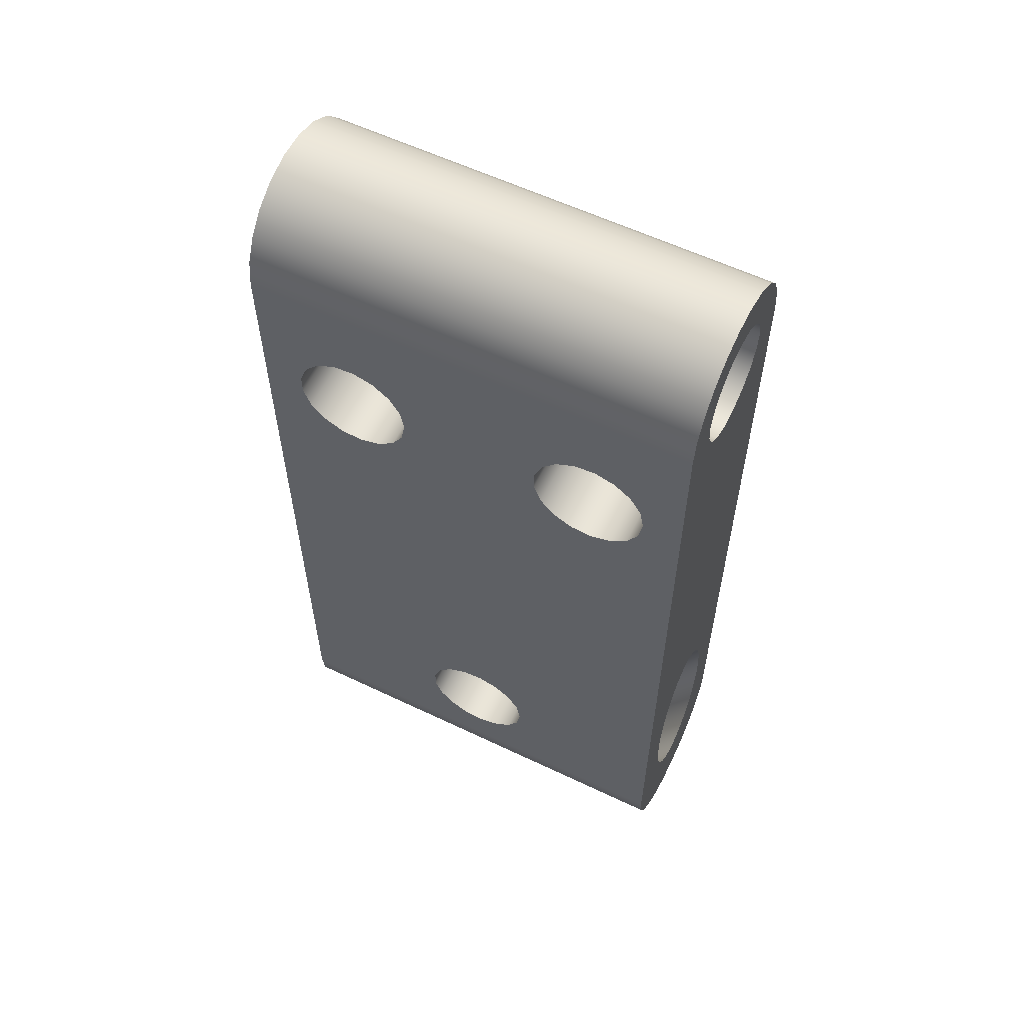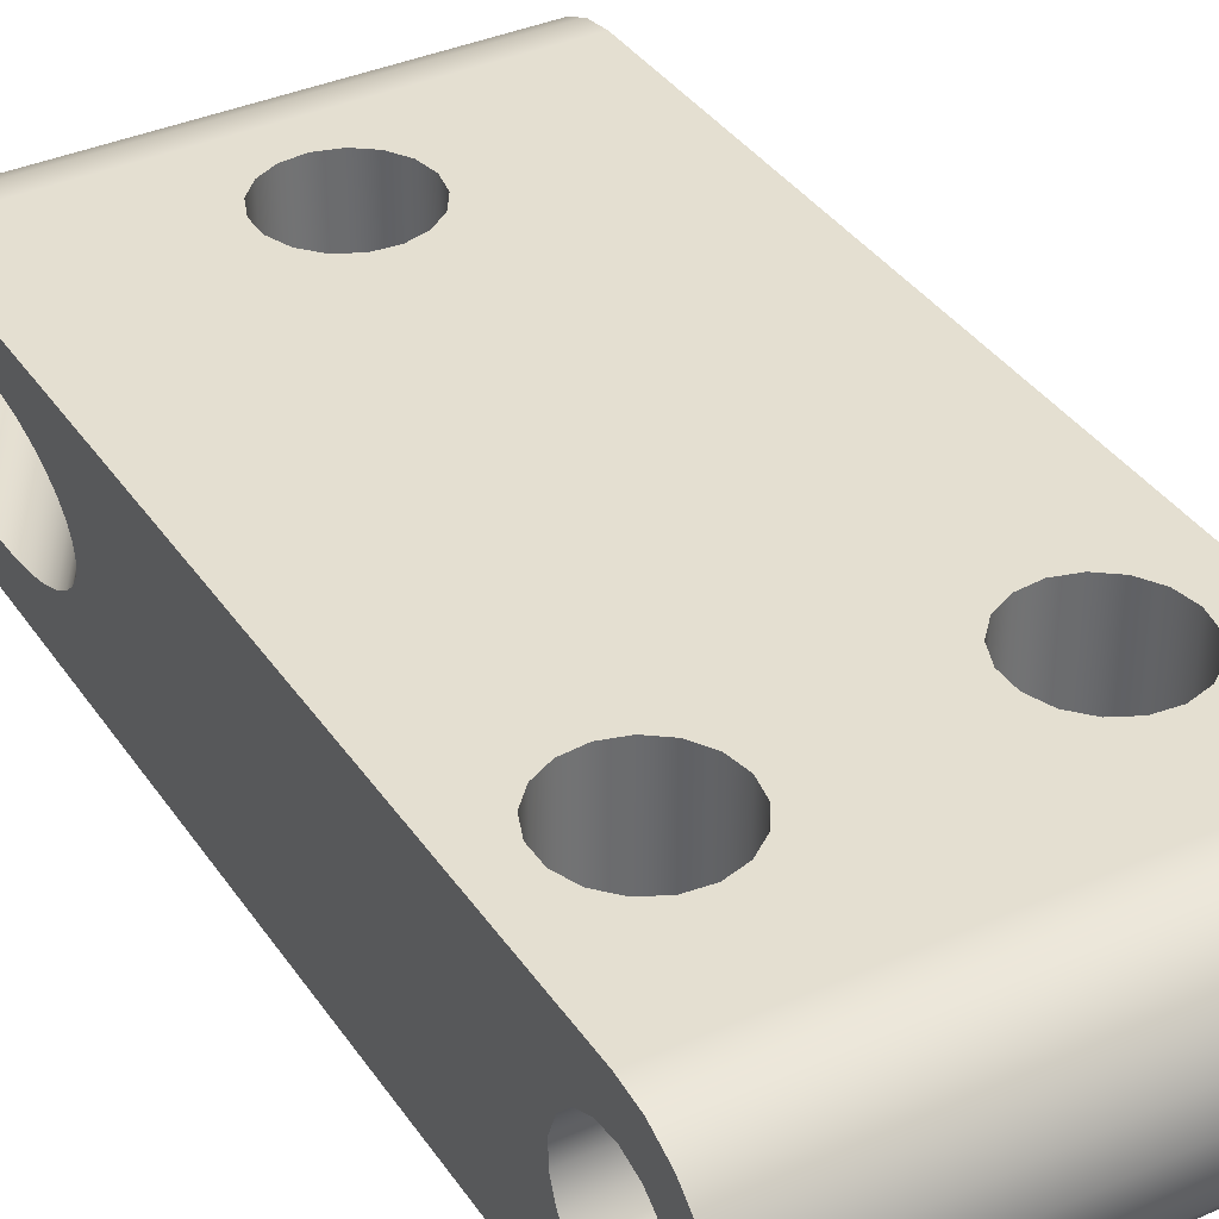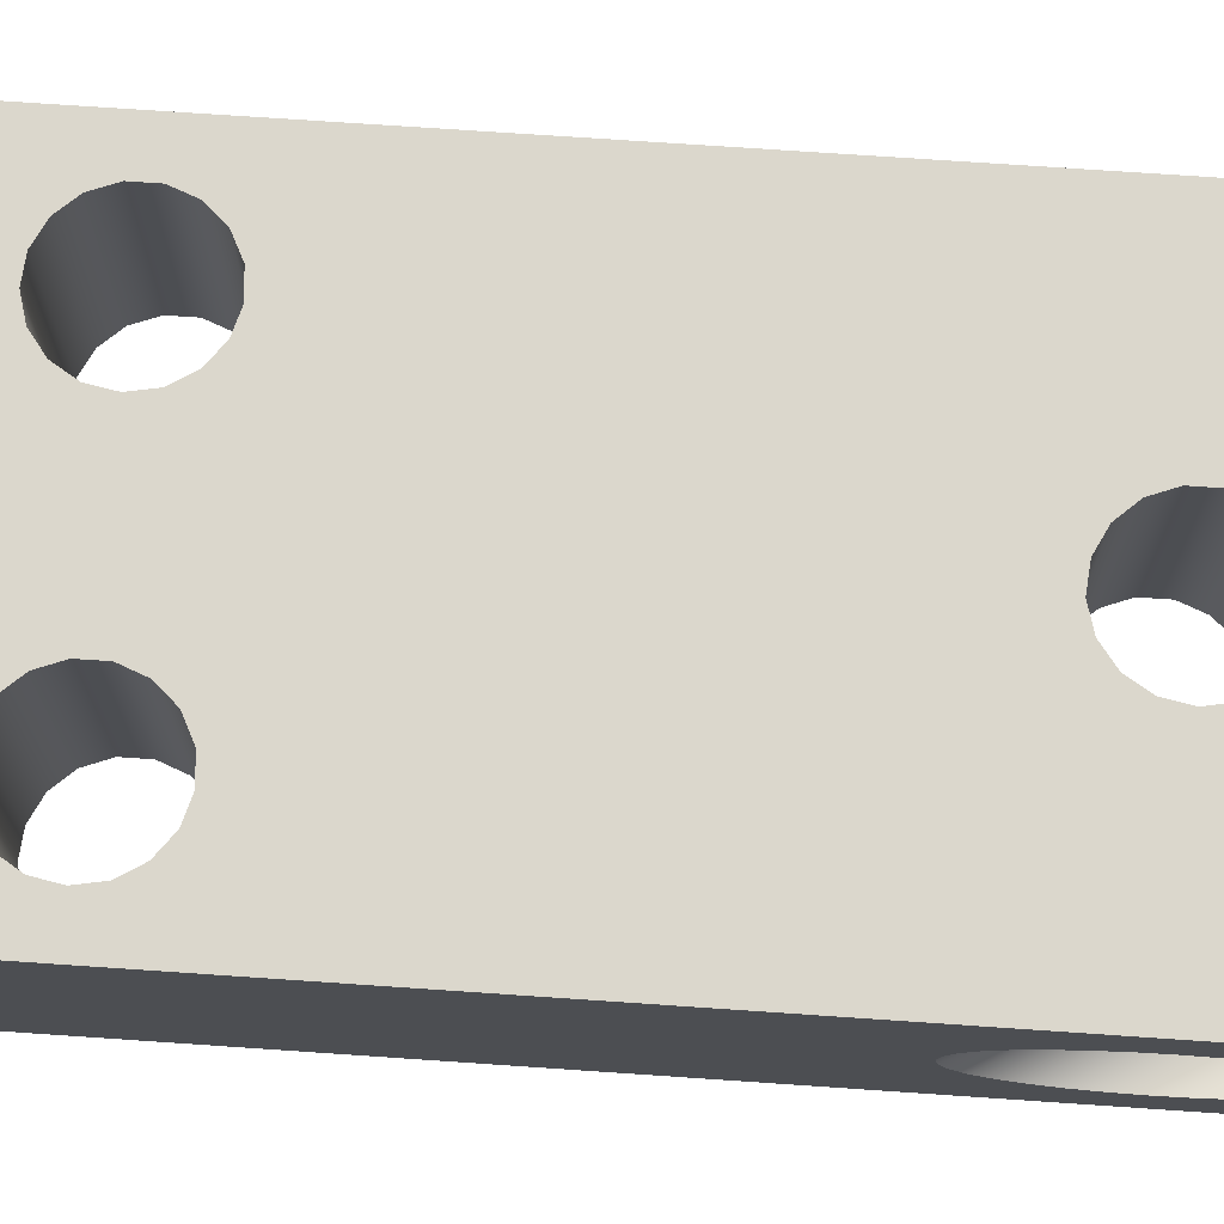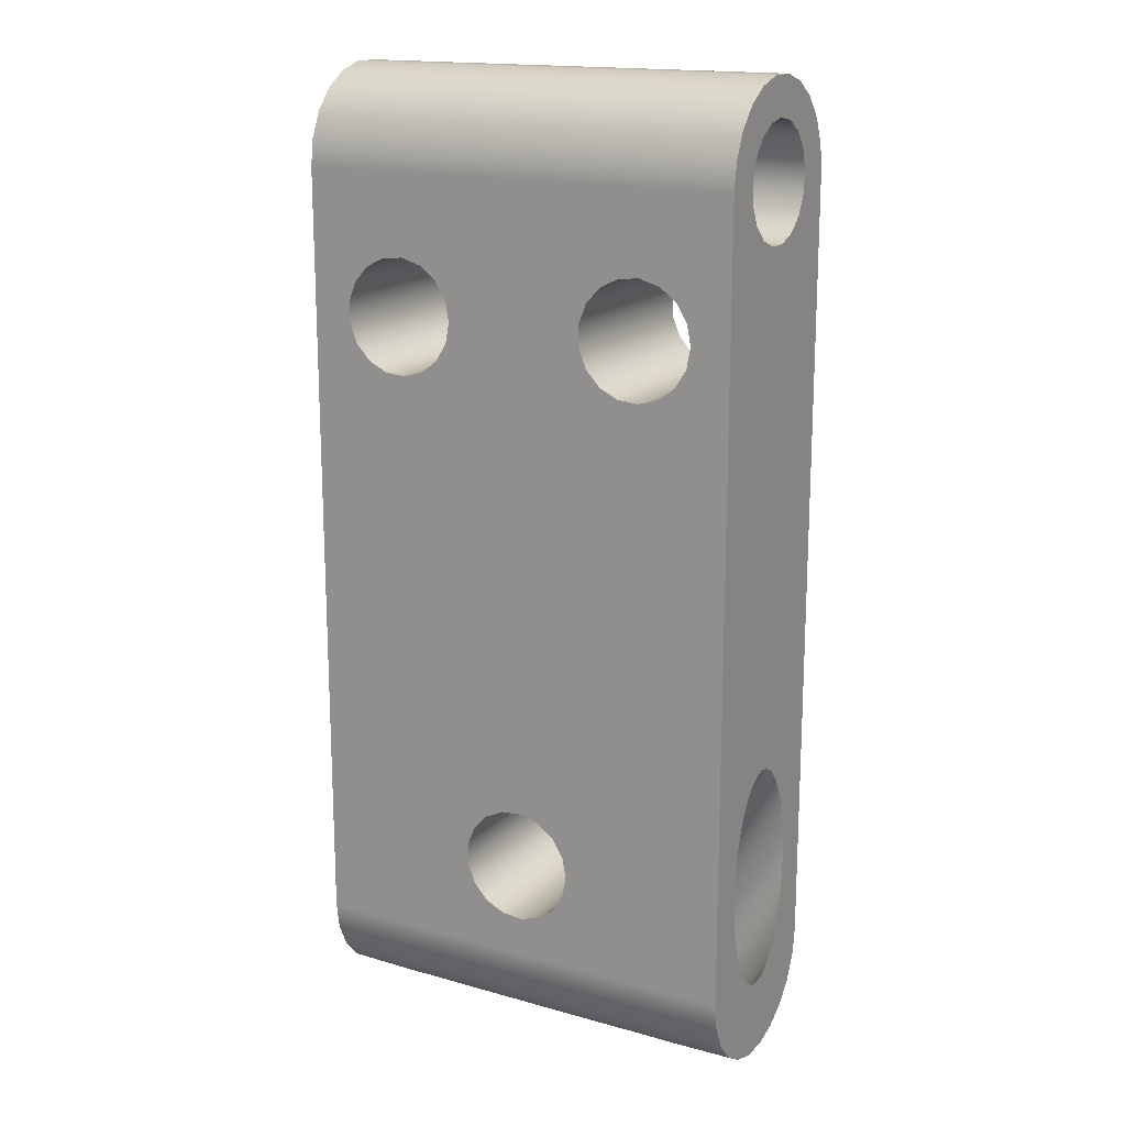
<metadata>
{"format":"obj","ext":"obj","renderer":"f3d","projection":"perspective","resolution":1024,"background":"white","views":[{"elev":59.0,"azim":26.2,"up":"+Z"},{"elev":36.8,"azim":-30.0,"up":"+Y"},{"elev":73.3,"azim":93.9,"up":"+Y"},{"elev":16.7,"azim":29.6,"up":"+Z"}]}
</metadata>
<code>
g Body1
v -175.1 -0 -139.8
v -175.1 8.779 -141.5
v -175.1 17.22 -146.6
v -175.1 25 -155
v -175.1 31.82 -166.1
v -175.1 37.42 -179.8
v -175.1 41.57 -195.3
v -175.1 44.14 -212.2
v -175.1 45 -229.8
v -175.1 44.14 -247.3
v -175.1 41.57 -264.2
v -175.1 37.42 -279.8
v -175.1 31.82 -293.4
v -175.1 25 -304.6
v -175.1 17.22 -312.9
v -175.1 8.779 -318.1
v -175.1 -0 -319.8
v -175.1 -8.779 -318.1
v -175.1 -17.22 -312.9
v -175.1 -25 -304.6
v -175.1 -31.82 -293.4
v -175.1 -37.42 -279.8
v -175.1 -41.57 -264.2
v -175.1 -44.14 -247.3
v -175.1 -45 -229.8
v -175.1 -44.14 -212.2
v -175.1 -41.57 -195.3
v -175.1 -37.42 -179.8
v -175.1 -31.82 -166.1
v -175.1 -25 -155
v -175.1 -17.22 -146.6
v -175.1 -8.779 -141.5
v -97.15 -45 -364.8
v -106.8 -44.16 -365.4
v -116 -41.41 -367.3
v -124.1 -36.66 -370.2
v -130.6 -30.32 -373.4
v -135.5 -22.42 -376.4
v -138.8 -13.29 -378.6
v -140.3 -3.636 -379.7
v -140.1 5.933 -379.6
v -138.2 15.54 -378.2
v -134.5 24.44 -375.7
v -129.2 31.95 -372.7
v -122.4 37.96 -369.5
v -113.9 42.25 -366.8
v -104.5 44.53 -365.2
v -94.9 44.96 -364.8
v -85.3 43.91 -365.6
v -66.63 38 -369.5
v -50.81 27.88 -374.4
v -44.23 20.96 -376.8
v -39.28 12.72 -378.7
v -36.74 3.588 -379.7
v -37.09 -5.81 -379.6
v -40.26 -14.78 -378.3
v -45.69 -22.73 -376.3
v -60.13 -34.59 -371.3
v -78.01 -42.22 -366.8
v 97.15 45 -364.8
v 106.8 44.16 -365.4
v 116 41.4 -367.3
v 124.2 36.66 -370.2
v 130.6 30.31 -373.4
v 135.5 22.41 -376.4
v 138.8 13.27 -378.6
v 140.3 3.612 -379.7
v 140.1 -5.961 -379.6
v 138.2 -15.57 -378.2
v 134.5 -24.47 -375.7
v 129.2 -31.98 -372.6
v 122.3 -37.98 -369.5
v 113.9 -42.26 -366.8
v 104.4 -44.53 -365.1
v 94.85 -44.96 -364.8
v 85.2 -43.89 -365.6
v 66.45 -37.92 -369.5
v 50.69 -27.77 -374.5
v 44.13 -20.82 -376.9
v 39.25 -12.65 -378.7
v 36.75 -3.607 -379.7
v 37.09 5.783 -379.6
v 40.25 14.76 -378.3
v 45.67 22.72 -376.3
v 60.12 34.58 -371.3
v 78 42.21 -366.8
v 175.1 -0 -139.8
v 175.1 -8.779 -141.5
v 175.1 -17.22 -146.6
v 175.1 -25 -155
v 175.1 -31.82 -166.1
v 175.1 -37.42 -179.8
v 175.1 -41.57 -195.3
v 175.1 -44.14 -212.2
v 175.1 -45 -229.8
v 175.1 -44.14 -247.3
v 175.1 -41.57 -264.2
v 175.1 -37.42 -279.8
v 175.1 -31.82 -293.4
v 175.1 -25 -304.6
v 175.1 -17.22 -312.9
v 175.1 -8.779 -318.1
v 175.1 -0 -319.8
v 175.1 8.779 -318.1
v 175.1 17.22 -312.9
v 175.1 25 -304.6
v 175.1 31.82 -293.4
v 175.1 37.42 -279.8
v 175.1 41.57 -264.2
v 175.1 44.14 -247.3
v 175.1 45 -229.8
v 175.1 44.14 -212.2
v 175.1 41.57 -195.3
v 175.1 37.42 -179.8
v 175.1 31.82 -166.1
v 175.1 25 -155
v 175.1 17.22 -146.6
v 175.1 8.779 -141.5
v 144.6 -75 197
v 141.6 -75 213.3
v 132.9 -75 227.3
v 119.7 -75 237.3
v 103.8 -75 241.8
v 87.29 -75 240.3
v 72.48 -75 232.9
v 61.34 -75 220.7
v 55.37 -75 205.3
v 55.37 -75 188.7
v 61.34 -75 173.3
v 72.48 -75 161.1
v 87.29 -75 153.7
v 103.8 -75 152.2
v 119.7 -75 156.7
v 132.9 -75 166.7
v 141.6 -75 180.7
v 144.6 75 197
v 141.6 75 180.7
v 132.9 75 166.7
v 119.7 75 156.7
v 103.8 75 152.2
v 87.29 75 153.7
v 72.48 75 161.1
v 61.34 75 173.3
v 55.37 75 188.7
v 55.37 75 205.3
v 61.34 75 220.7
v 72.48 75 232.9
v 87.29 75 240.3
v 103.8 75 241.8
v 119.7 75 237.3
v 132.9 75 227.3
v 141.6 75 213.3
v -54.6 -75 197
v -57.64 -75 213.3
v -66.34 -75 227.3
v -79.54 -75 237.3
v -95.45 -75 241.8
v -111.9 -75 240.3
v -126.7 -75 232.9
v -137.9 -75 220.7
v -143.8 -75 205.3
v -143.8 -75 188.7
v -137.9 -75 173.3
v -126.7 -75 161.1
v -111.9 -75 153.7
v -95.45 -75 152.2
v -79.54 -75 156.7
v -66.34 -75 166.7
v -57.64 -75 180.7
v -54.6 75 197
v -57.64 75 180.7
v -66.34 75 166.7
v -79.54 75 156.7
v -95.45 75 152.2
v -111.9 75 153.7
v -126.7 75 161.1
v -137.9 75 173.3
v -143.8 75 188.7
v -143.8 75 205.3
v -137.9 75 220.7
v -126.7 75 232.9
v -111.9 75 240.3
v -95.45 75 241.8
v -79.54 75 237.3
v -66.34 75 227.3
v -57.64 75 213.3
v 45 -75 -229.4
v 41.96 -75 -213.2
v 33.26 -75 -199.1
v 20.06 -75 -189.2
v 4.152 -75 -184.6
v -12.31 -75 -186.2
v -27.12 -75 -193.5
v -38.26 -75 -205.8
v -44.23 -75 -221.2
v -44.23 -75 -237.7
v -38.26 -75 -253.1
v -27.12 -75 -265.4
v -12.31 -75 -272.7
v 4.152 -75 -274.3
v 20.06 -75 -269.7
v 33.26 -75 -259.8
v 41.96 -75 -245.7
v 45 75 -229.4
v 41.96 75 -245.7
v 33.26 75 -259.8
v 20.06 75 -269.7
v 4.152 75 -274.3
v -12.31 75 -272.7
v -27.12 75 -265.4
v -38.26 75 -253.1
v -44.23 75 -237.7
v -44.23 75 -221.2
v -38.26 75 -205.8
v -27.12 75 -193.5
v -12.31 75 -186.2
v 4.152 75 -184.6
v 20.06 75 -189.2
v 33.26 75 -199.1
v 41.96 75 -213.2
v -175.1 -0 349.8
v -175.1 16.26 346.8
v -175.1 30.32 338.1
v -175.1 40.28 324.9
v -175.1 44.81 309
v -175.1 43.28 292.5
v -175.1 35.91 277.7
v -175.1 23.69 266.5
v -175.1 8.269 260.6
v -175.1 -8.269 260.6
v -175.1 -23.69 266.5
v -175.1 -35.91 277.7
v -175.1 -43.28 292.5
v -175.1 -44.81 309
v -175.1 -40.28 324.9
v -175.1 -30.32 338.1
v -175.1 -16.26 346.8
v 175.1 -0 349.8
v 175.1 -16.26 346.8
v 175.1 -30.32 338.1
v 175.1 -40.28 324.9
v 175.1 -44.81 309
v 175.1 -43.28 292.5
v 175.1 -35.91 277.7
v 175.1 -23.69 266.5
v 175.1 -8.269 260.6
v 175.1 8.269 260.6
v 175.1 23.69 266.5
v 175.1 35.91 277.7
v 175.1 43.28 292.5
v 175.1 44.81 309
v 175.1 40.28 324.9
v 175.1 30.32 338.1
v 175.1 16.26 346.8
v -175.1 -75 304.8
v -175.1 -71.96 325.9
v -175.1 -63.09 345.3
v -175.1 -49.11 361.5
v -175.1 -31.16 373
v -175.1 -10.67 379
v -175.1 10.67 379
v -175.1 31.16 373
v -175.1 49.11 361.5
v -175.1 63.09 345.3
v -175.1 71.96 325.9
v -175.1 75 304.8
v -175.1 75 -304.8
v -175.1 71.96 -325.9
v -175.1 63.09 -345.3
v -175.1 49.11 -361.5
v -175.1 31.16 -373
v -175.1 10.67 -379
v -175.1 -10.67 -379
v -175.1 -31.16 -373
v -175.1 -49.11 -361.5
v -175.1 -63.09 -345.3
v -175.1 -71.96 -325.9
v -175.1 -75 -304.8
v 175.1 75 304.8
v 175.1 75 -304.8
v 175.1 71.96 -325.9
v 175.1 63.09 -345.3
v 175.1 49.11 -361.5
v 175.1 31.16 -373
v 175.1 10.67 -379
v 175.1 -10.67 -379
v 175.1 -31.16 -373
v 175.1 -49.11 -361.5
v 175.1 -63.09 -345.3
v 175.1 -71.96 -325.9
v 175.1 -75 -304.8
v 175.1 -75 304.8
v 175.1 -71.96 325.9
v 175.1 -63.09 345.3
v 175.1 -49.11 361.5
v 175.1 -31.16 373
v 175.1 -10.67 379
v 175.1 10.67 379
v 175.1 31.16 373
v 175.1 49.11 361.5
v 175.1 63.09 345.3
v 175.1 71.96 325.9
f 2 54 1
f 1 54 55
f 1 55 32
f 32 55 56
f 32 56 31
f 31 56 57
f 31 57 30
f 30 57 29
f 29 57 58
f 29 58 28
f 28 58 59
f 28 59 27
f 27 59 26
f 26 59 33
f 26 33 25
f 25 33 24
f 24 33 34
f 24 34 23
f 23 34 35
f 23 35 22
f 22 35 36
f 22 36 21
f 21 36 37
f 21 37 20
f 20 37 38
f 20 38 19
f 19 38 39
f 19 39 18
f 18 39 40
f 18 40 17
f 17 40 41
f 17 41 16
f 16 41 42
f 16 42 15
f 15 42 43
f 15 43 14
f 14 43 44
f 14 44 13
f 13 44 12
f 12 44 45
f 12 45 11
f 11 45 46
f 11 46 10
f 10 46 47
f 10 47 9
f 9 47 48
f 9 48 8
f 8 48 49
f 8 49 7
f 7 49 50
f 7 50 6
f 6 50 5
f 5 50 51
f 5 51 4
f 4 51 52
f 4 52 3
f 3 52 53
f 3 53 2
f 2 53 54
f 61 111 60
f 60 111 112
f 60 112 86
f 86 112 113
f 86 113 114
f 62 109 61
f 61 109 110
f 61 110 111
f 109 62 108
f 108 62 63
f 108 63 107
f 107 63 64
f 107 64 106
f 106 64 65
f 106 65 105
f 105 65 66
f 105 66 104
f 104 66 67
f 104 67 103
f 103 67 68
f 103 68 102
f 102 68 69
f 102 69 101
f 101 69 70
f 101 70 100
f 100 70 71
f 100 71 99
f 99 71 98
f 98 71 72
f 98 72 97
f 97 72 73
f 97 73 96
f 96 73 74
f 96 74 95
f 95 74 75
f 95 75 94
f 94 75 76
f 94 76 93
f 93 76 77
f 93 77 92
f 92 77 91
f 91 77 78
f 91 78 90
f 90 78 79
f 90 79 89
f 89 79 80
f 89 80 88
f 88 80 81
f 88 81 87
f 87 81 82
f 87 82 118
f 118 82 83
f 118 83 117
f 117 83 84
f 117 84 116
f 116 84 115
f 115 84 85
f 115 85 114
f 114 85 86
f 120 152 119
f 119 152 136
f 119 136 135
f 135 136 137
f 135 137 134
f 134 137 138
f 134 138 133
f 133 138 139
f 133 139 132
f 132 139 140
f 132 140 131
f 131 140 141
f 131 141 130
f 130 141 142
f 130 142 129
f 129 142 143
f 129 143 128
f 128 143 144
f 128 144 127
f 127 144 145
f 127 145 126
f 126 145 146
f 126 146 125
f 125 146 147
f 125 147 124
f 124 147 148
f 124 148 123
f 123 148 149
f 123 149 122
f 122 149 150
f 122 150 121
f 121 150 151
f 121 151 120
f 120 151 152
f 154 186 153
f 153 186 170
f 153 170 169
f 169 170 171
f 169 171 168
f 168 171 172
f 168 172 167
f 167 172 173
f 167 173 166
f 166 173 174
f 166 174 165
f 165 174 175
f 165 175 164
f 164 175 176
f 164 176 163
f 163 176 177
f 163 177 162
f 162 177 178
f 162 178 161
f 161 178 179
f 161 179 160
f 160 179 180
f 160 180 159
f 159 180 181
f 159 181 158
f 158 181 182
f 158 182 157
f 157 182 183
f 157 183 156
f 156 183 184
f 156 184 155
f 155 184 185
f 155 185 154
f 154 185 186
f 188 220 187
f 187 220 204
f 187 204 203
f 203 204 205
f 203 205 202
f 202 205 206
f 202 206 201
f 201 206 207
f 201 207 200
f 200 207 208
f 200 208 199
f 199 208 209
f 199 209 198
f 198 209 210
f 198 210 197
f 197 210 211
f 197 211 196
f 196 211 212
f 196 212 195
f 195 212 213
f 195 213 194
f 194 213 214
f 194 214 193
f 193 214 215
f 193 215 192
f 192 215 216
f 192 216 191
f 191 216 217
f 191 217 190
f 190 217 218
f 190 218 189
f 189 218 219
f 189 219 188
f 188 219 220
f 222 254 221
f 221 254 238
f 221 238 237
f 237 238 239
f 237 239 236
f 236 239 240
f 236 240 235
f 235 240 241
f 235 241 234
f 234 241 242
f 234 242 233
f 233 242 243
f 233 243 232
f 232 243 244
f 232 244 231
f 231 244 245
f 231 245 230
f 230 245 246
f 230 246 229
f 229 246 247
f 229 247 228
f 228 247 248
f 228 248 227
f 227 248 249
f 227 249 226
f 226 249 250
f 226 250 225
f 225 250 251
f 225 251 224
f 224 251 252
f 224 252 223
f 223 252 253
f 223 253 222
f 222 253 254
f 32 230 1
f 1 230 229
f 1 229 2
f 2 229 3
f 3 229 228
f 3 228 4
f 4 228 227
f 4 227 5
f 5 227 6
f 6 227 226
f 6 226 266
f 266 226 264
f 266 264 265
f 32 31 230
f 230 31 231
f 231 31 30
f 231 30 232
f 232 30 29
f 232 29 28
f 27 255 28
f 28 255 233
f 28 233 232
f 255 27 278
f 278 27 26
f 278 26 25
f 25 24 278
f 278 24 276
f 278 276 277
f 24 23 276
f 276 23 275
f 275 23 22
f 275 22 21
f 275 21 274
f 274 21 20
f 274 20 19
f 274 19 273
f 273 19 18
f 273 18 17
f 273 17 272
f 272 17 16
f 272 16 15
f 272 15 271
f 271 15 14
f 271 14 13
f 271 13 270
f 270 13 12
f 270 12 11
f 270 11 269
f 269 11 10
f 269 10 267
f 267 10 9
f 267 9 8
f 8 7 267
f 267 7 266
f 266 7 6
f 237 260 221
f 221 260 261
f 221 261 222
f 222 261 262
f 222 262 223
f 223 262 224
f 224 262 263
f 224 263 225
f 225 263 264
f 225 264 226
f 260 237 259
f 259 237 236
f 259 236 235
f 259 235 258
f 258 235 234
f 258 234 257
f 257 234 233
f 257 233 255
f 255 256 257
f 267 268 269
f 137 136 279
f 279 136 152
f 279 152 151
f 151 150 279
f 279 150 149
f 279 149 148
f 147 184 148
f 148 184 266
f 148 266 279
f 184 147 185
f 185 147 146
f 185 146 186
f 186 146 145
f 186 145 170
f 170 145 144
f 170 144 171
f 171 144 143
f 171 143 172
f 172 143 217
f 172 217 216
f 143 142 217
f 217 142 218
f 218 142 141
f 218 141 219
f 219 141 140
f 219 140 220
f 220 140 139
f 220 139 280
f 280 139 138
f 280 138 137
f 280 137 279
f 184 183 266
f 266 183 182
f 266 182 181
f 181 180 266
f 266 180 179
f 266 179 178
f 266 178 267
f 267 178 177
f 267 177 176
f 176 175 267
f 267 175 214
f 267 214 213
f 175 174 214
f 214 174 215
f 215 174 173
f 215 173 216
f 216 173 172
f 205 204 280
f 280 204 220
f 213 212 267
f 267 212 211
f 267 211 210
f 210 209 267
f 267 209 208
f 267 208 280
f 280 208 207
f 280 207 206
f 206 205 280
f 59 76 33
f 33 76 75
f 33 75 288
f 288 75 74
f 288 74 73
f 76 59 77
f 77 59 58
f 77 58 78
f 78 58 57
f 78 57 79
f 79 57 56
f 79 56 80
f 80 56 55
f 80 55 81
f 81 55 54
f 81 54 82
f 82 54 53
f 82 53 83
f 83 53 52
f 83 52 84
f 84 52 51
f 84 51 85
f 85 51 50
f 85 50 86
f 86 50 49
f 86 49 60
f 60 49 48
f 60 48 270
f 270 48 47
f 270 47 46
f 270 46 271
f 271 46 45
f 271 45 44
f 44 43 271
f 271 43 272
f 272 43 42
f 272 42 41
f 41 40 272
f 272 40 273
f 273 40 39
f 273 39 38
f 273 38 274
f 274 38 37
f 274 37 36
f 274 36 275
f 275 36 35
f 275 35 34
f 34 33 275
f 275 33 288
f 275 288 276
f 276 288 289
f 276 289 277
f 277 289 290
f 277 290 278
f 278 290 291
f 73 72 288
f 288 72 287
f 287 72 71
f 287 71 70
f 287 70 286
f 286 70 69
f 286 69 68
f 68 67 286
f 286 67 285
f 285 67 66
f 285 66 65
f 285 65 284
f 284 65 64
f 284 64 63
f 63 62 284
f 284 62 283
f 283 62 61
f 283 61 60
f 267 280 268
f 268 280 281
f 268 281 269
f 269 281 282
f 269 282 270
f 270 282 283
f 270 283 60
f 120 119 292
f 292 119 135
f 292 135 291
f 291 135 134
f 291 134 133
f 291 133 188
f 188 133 132
f 188 132 189
f 189 132 131
f 189 131 190
f 190 131 130
f 190 130 191
f 191 130 129
f 191 129 168
f 168 129 169
f 169 129 128
f 169 128 153
f 153 128 127
f 153 127 154
f 154 127 126
f 154 126 155
f 155 126 125
f 155 125 156
f 156 125 124
f 156 124 255
f 255 124 292
f 292 124 123
f 292 123 122
f 122 121 292
f 292 121 120
f 191 168 192
f 192 168 167
f 192 167 193
f 193 167 166
f 193 166 194
f 194 166 165
f 194 165 278
f 278 165 164
f 278 164 163
f 163 162 278
f 278 162 255
f 255 162 161
f 255 161 160
f 160 159 255
f 255 159 158
f 255 158 157
f 157 156 255
f 188 187 291
f 291 187 203
f 291 203 202
f 202 201 291
f 291 201 200
f 291 200 278
f 278 200 199
f 278 199 198
f 198 197 278
f 278 197 196
f 278 196 195
f 195 194 278
f 255 292 256
f 256 292 293
f 256 293 257
f 257 293 294
f 257 294 258
f 258 294 295
f 258 295 259
f 259 295 296
f 259 296 260
f 260 296 297
f 260 297 261
f 261 297 298
f 261 298 262
f 262 298 299
f 262 299 263
f 263 299 300
f 263 300 264
f 264 300 301
f 264 301 265
f 265 301 302
f 265 302 266
f 266 302 279
f 118 247 87
f 87 247 246
f 87 246 88
f 88 246 89
f 89 246 245
f 89 245 90
f 90 245 244
f 90 244 91
f 91 244 92
f 92 244 243
f 92 243 292
f 292 243 294
f 292 294 293
f 118 117 247
f 247 117 248
f 248 117 116
f 248 116 249
f 249 116 115
f 249 115 114
f 113 279 114
f 114 279 250
f 114 250 249
f 279 113 280
f 280 113 112
f 280 112 111
f 111 110 280
f 280 110 282
f 280 282 281
f 110 109 282
f 282 109 283
f 283 109 108
f 283 108 107
f 283 107 284
f 284 107 106
f 284 106 105
f 284 105 285
f 285 105 104
f 285 104 103
f 285 103 286
f 286 103 102
f 286 102 101
f 286 101 287
f 287 101 100
f 287 100 99
f 287 99 288
f 288 99 98
f 288 98 97
f 288 97 289
f 289 97 96
f 289 96 291
f 291 96 95
f 291 95 94
f 94 93 291
f 291 93 292
f 292 93 92
f 254 298 238
f 238 298 297
f 238 297 239
f 239 297 296
f 239 296 240
f 240 296 241
f 241 296 295
f 241 295 242
f 242 295 294
f 242 294 243
f 298 254 299
f 299 254 253
f 299 253 252
f 299 252 300
f 300 252 251
f 300 251 301
f 301 251 250
f 301 250 279
f 279 302 301
f 291 290 289

</code>
